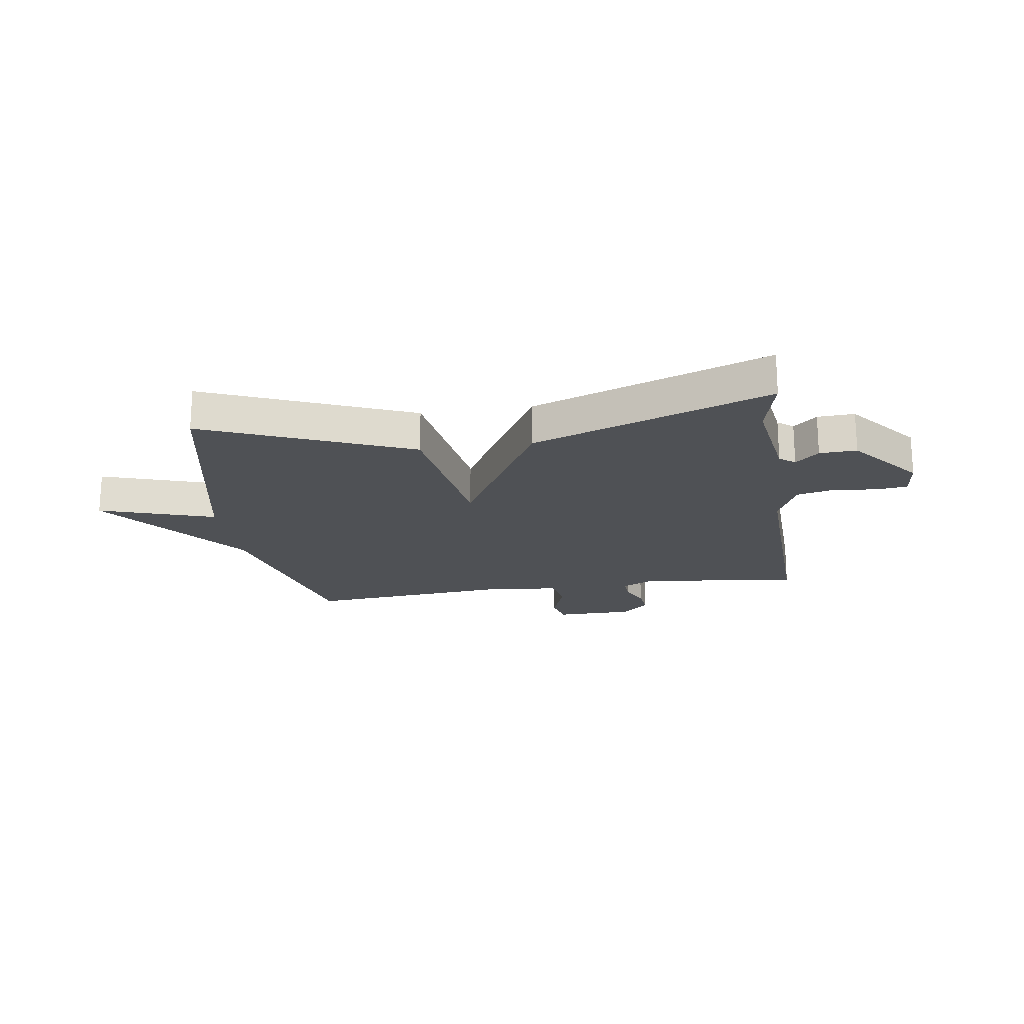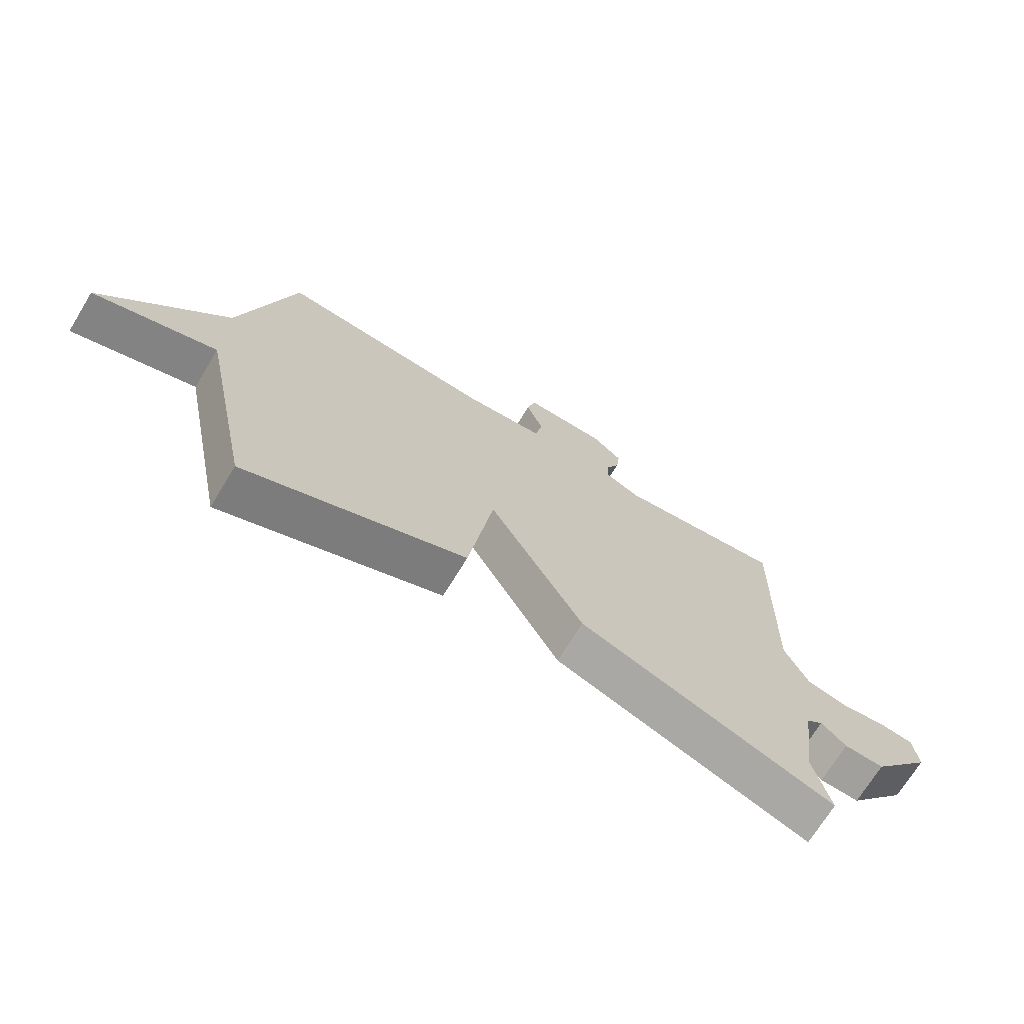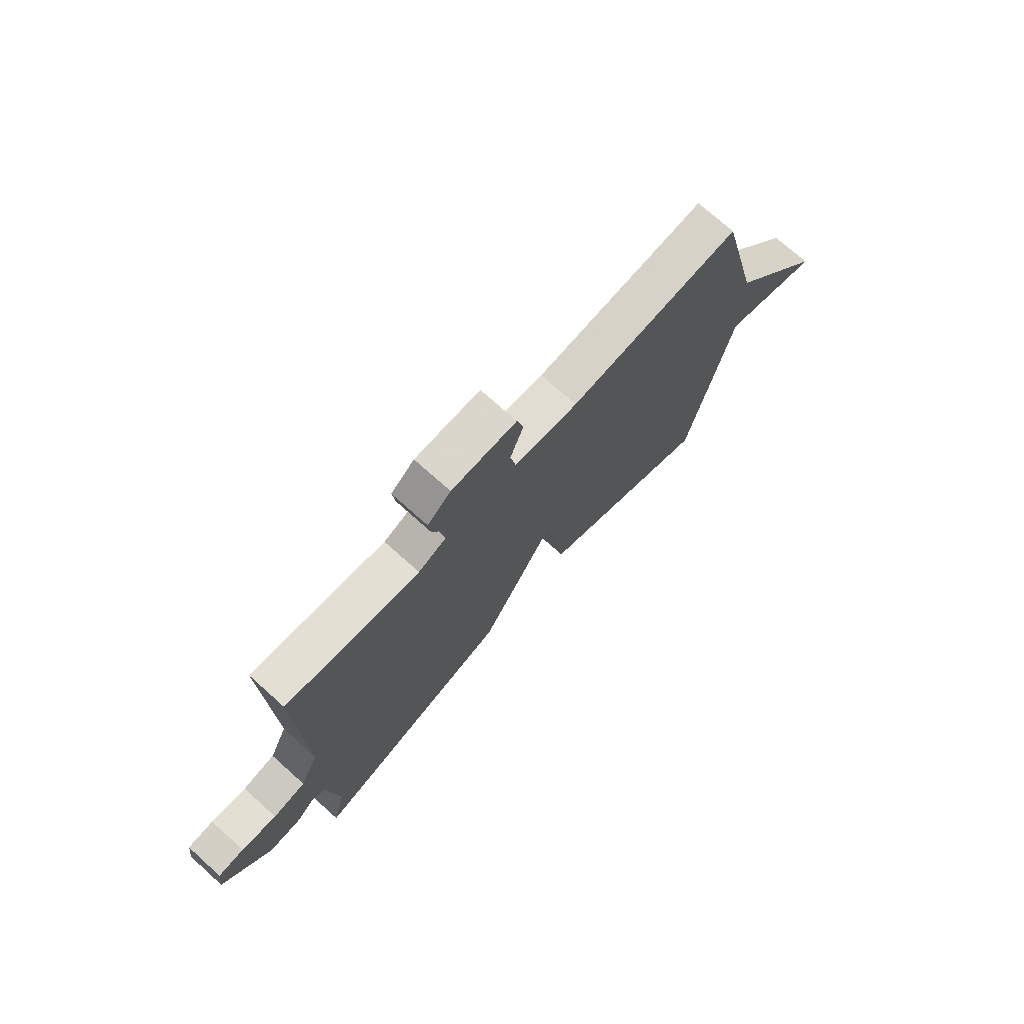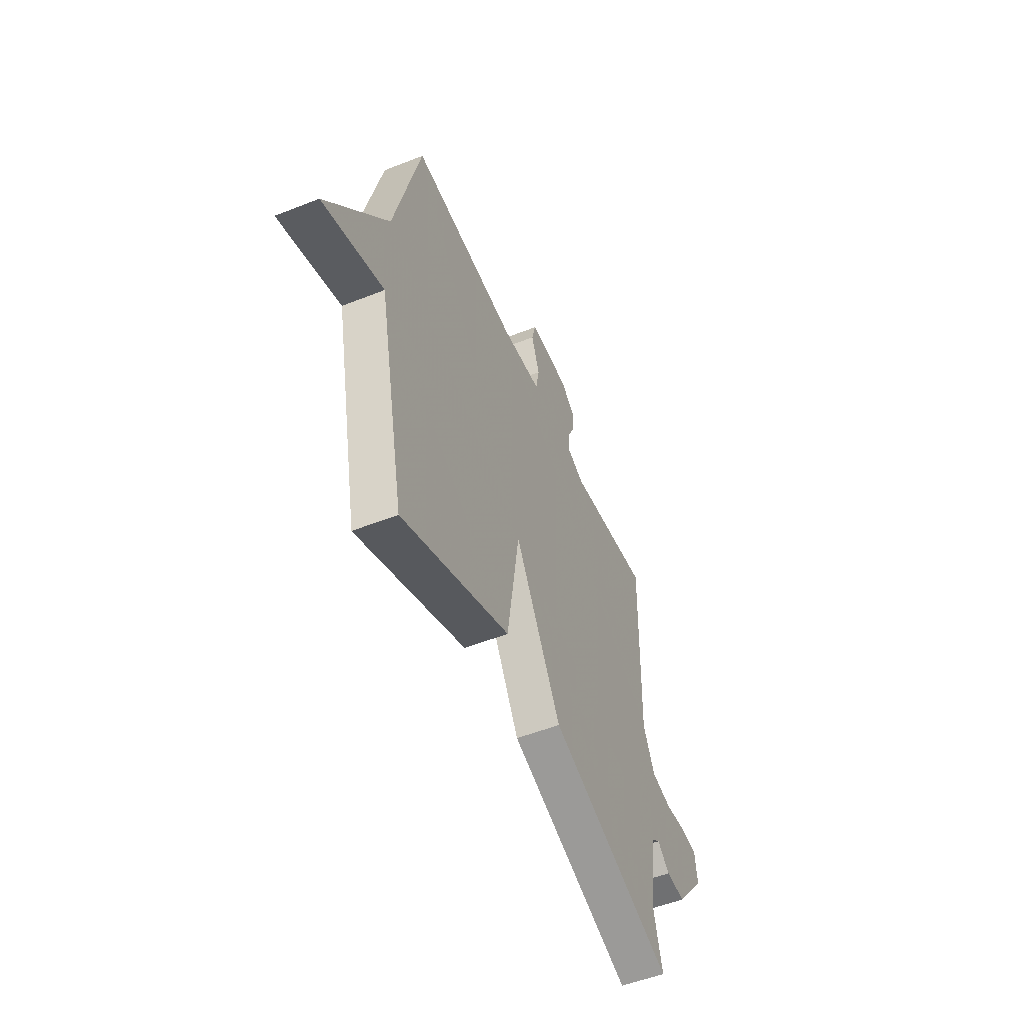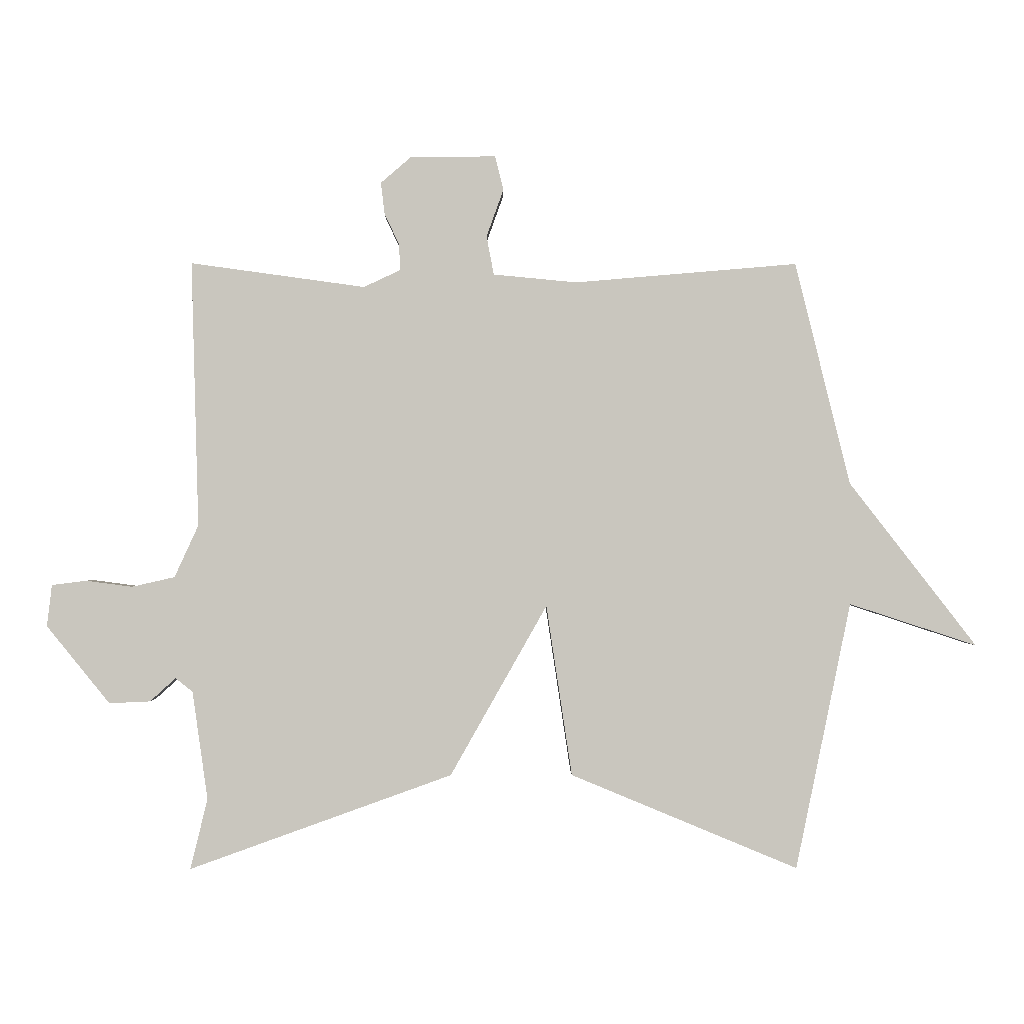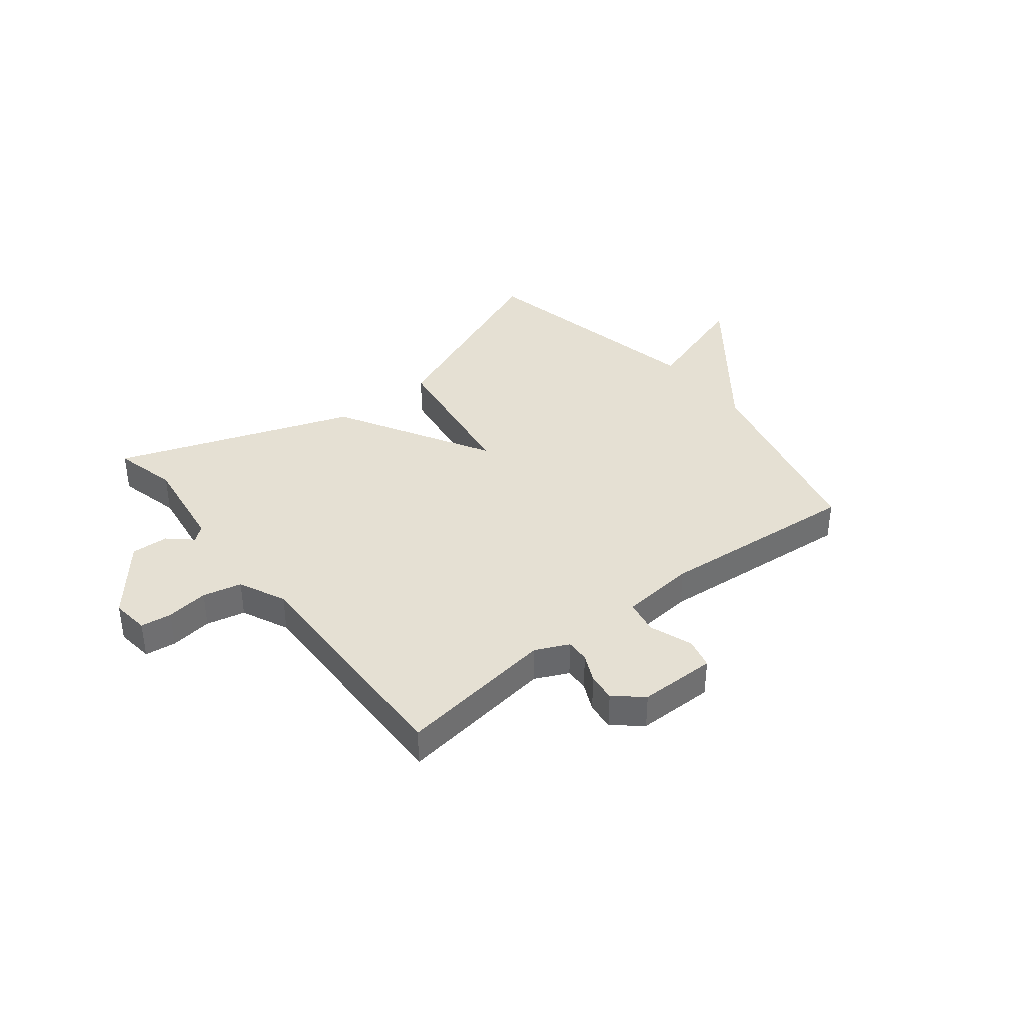
<metadata>
{"format":"obj","ext":"obj","renderer":"f3d","projection":"perspective","resolution":1024,"background":"white","views":[{"elev":-20.1,"azim":-171.4,"up":"+Y"},{"elev":-70.6,"azim":148.6,"up":"+Z"},{"elev":73.1,"azim":-48.1,"up":"+Z"},{"elev":-52.6,"azim":113.1,"up":"+Z"},{"elev":-0.8,"azim":-0.6,"up":"+Z"},{"elev":38.0,"azim":-38.5,"up":"+Y"}]}
</metadata>
<code>
v -0.5 0.07 0.5
v -0.215 0.07 0.461
v -0.155 0.07 0.489
v -0.157 0.07 0.532
v -0.181 0.07 0.583
v -0.187 0.07 0.634
v -0.137 0.07 0.677
v 0.002 0.07 0.678
v 0.016 0.07 0.623
v -0.012 0.07 0.545
v 0 0.07 0.482
v 0.136 0.07 0.469
v 0.5 0.07 0.5
v 0.59 0.07 0.136
v 0.798 0.07 -0.132
v 0.59 0.07 -0.064
v 0.5 0.07 -0.5
v 0.129 0.07 -0.346
v 0.087 0.07 -0.067
v -0.071 0.07 -0.346
v -0.5 0.07 -0.5
v -0.472 0.07 -0.385
v -0.497 0.07 -0.208
v -0.525 0.07 -0.186
v -0.567 0.07 -0.224
v -0.634 0.07 -0.227
v -0.737 0.07 -0.1
v -0.729 0.07 -0.032
v -0.673 0.07 -0.025
v -0.597 0.07 -0.035
v -0.527 0.07 -0.019
v -0.488 0.07 0.066
v -0.5 0 0.5
v -0.215 0 0.461
v -0.155 0 0.489
v -0.157 0 0.532
v -0.181 0 0.583
v -0.187 0 0.634
v -0.137 0 0.677
v 0.002 0 0.678
v 0.016 0 0.623
v -0.012 0 0.545
v 0 0 0.482
v 0.136 0 0.469
v 0.5 0 0.5
v 0.59 0 0.136
v 0.798 0 -0.132
v 0.59 0 -0.064
v 0.5 0 -0.5
v 0.129 0 -0.346
v 0.087 0 -0.067
v -0.071 0 -0.346
v -0.5 0 -0.5
v -0.472 0 -0.385
v -0.497 0 -0.208
v -0.525 0 -0.186
v -0.567 0 -0.224
v -0.634 0 -0.227
v -0.737 0 -0.1
v -0.729 0 -0.032
v -0.673 0 -0.025
v -0.597 0 -0.035
v -0.527 0 -0.019
v -0.488 0 0.066
f 28 29 30
f 27 28 30
f 26 27 30
f 25 26 30
f 24 25 30
f 23 24 30 31
f 19 20 21 22
f 19 22 23
f 16 17 18 19
f 14 15 16
f 14 16 19
f 13 14 19
f 12 13 19
f 23 31 32
f 19 23 32
f 12 19 32
f 11 12 32
f 8 9 10
f 7 8 10
f 6 7 10
f 5 6 10
f 4 5 10
f 32 1 2
f 32 2 3
f 11 32 3
f 3 4 10 11
f 62 61 60
f 62 60 59
f 62 59 58
f 62 58 57
f 62 57 56
f 63 62 56 55
f 54 53 52 51
f 55 54 51
f 51 50 49 48
f 48 47 46
f 51 48 46
f 51 46 45
f 51 45 44
f 64 63 55
f 64 55 51
f 64 51 44
f 64 44 43
f 42 41 40
f 42 40 39
f 42 39 38
f 42 38 37
f 42 37 36
f 34 33 64
f 35 34 64
f 35 64 43
f 43 42 36 35
f 1 33 34 2
f 2 34 35 3
f 3 35 36 4
f 4 36 37 5
f 5 37 38 6
f 6 38 39 7
f 7 39 40 8
f 8 40 41 9
f 9 41 42 10
f 10 42 43 11
f 11 43 44 12
f 12 44 45 13
f 13 45 46 14
f 14 46 47 15
f 15 47 48 16
f 16 48 49 17
f 17 49 50 18
f 18 50 51 19
f 19 51 52 20
f 20 52 53 21
f 21 53 54 22
f 22 54 55 23
f 23 55 56 24
f 24 56 57 25
f 25 57 58 26
f 26 58 59 27
f 27 59 60 28
f 28 60 61 29
f 29 61 62 30
f 30 62 63 31
f 31 63 64 32
f 32 64 33 1

</code>
